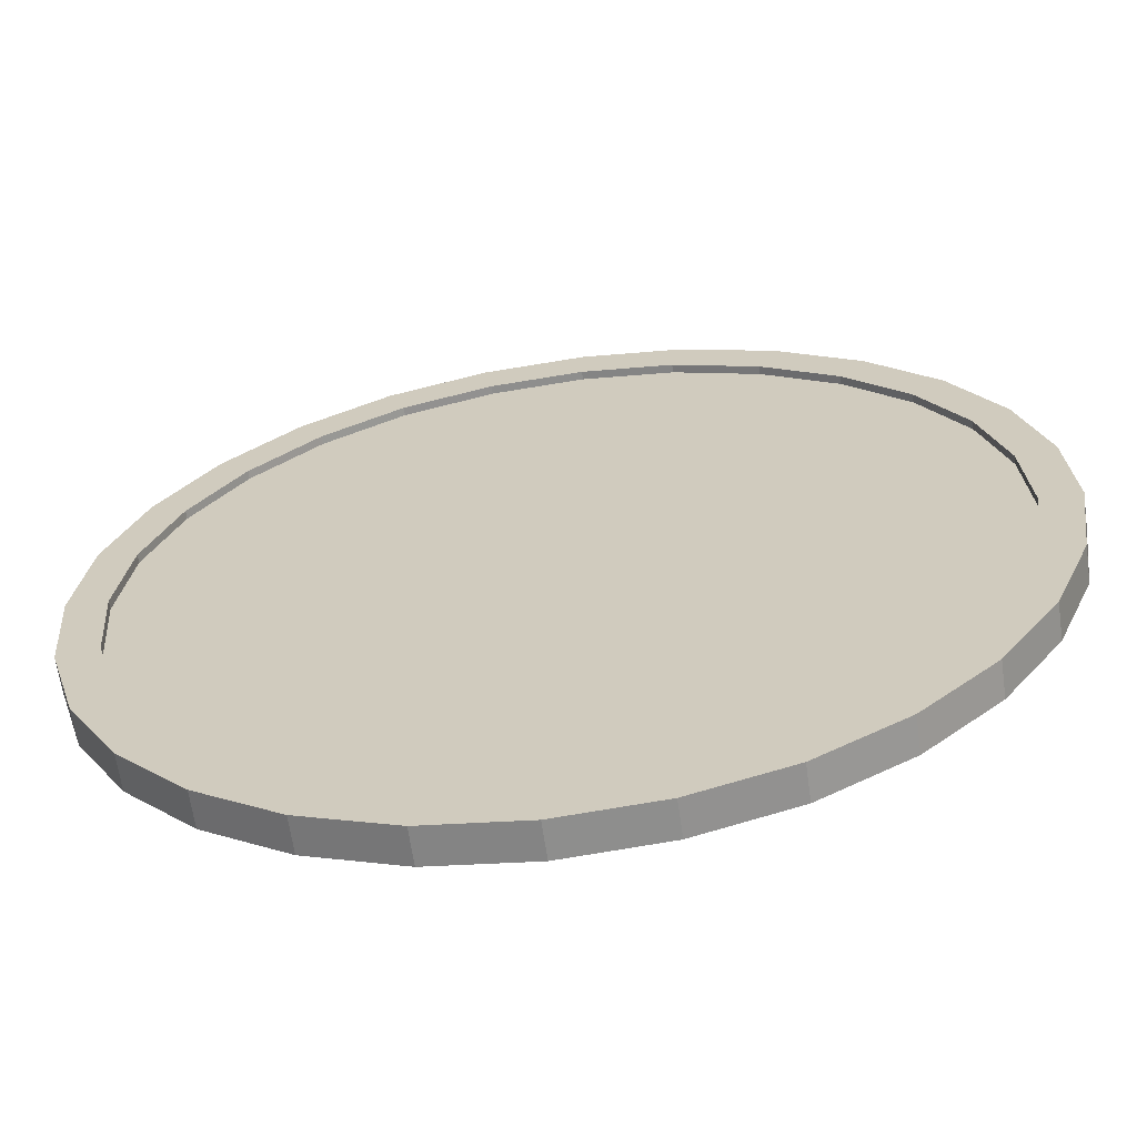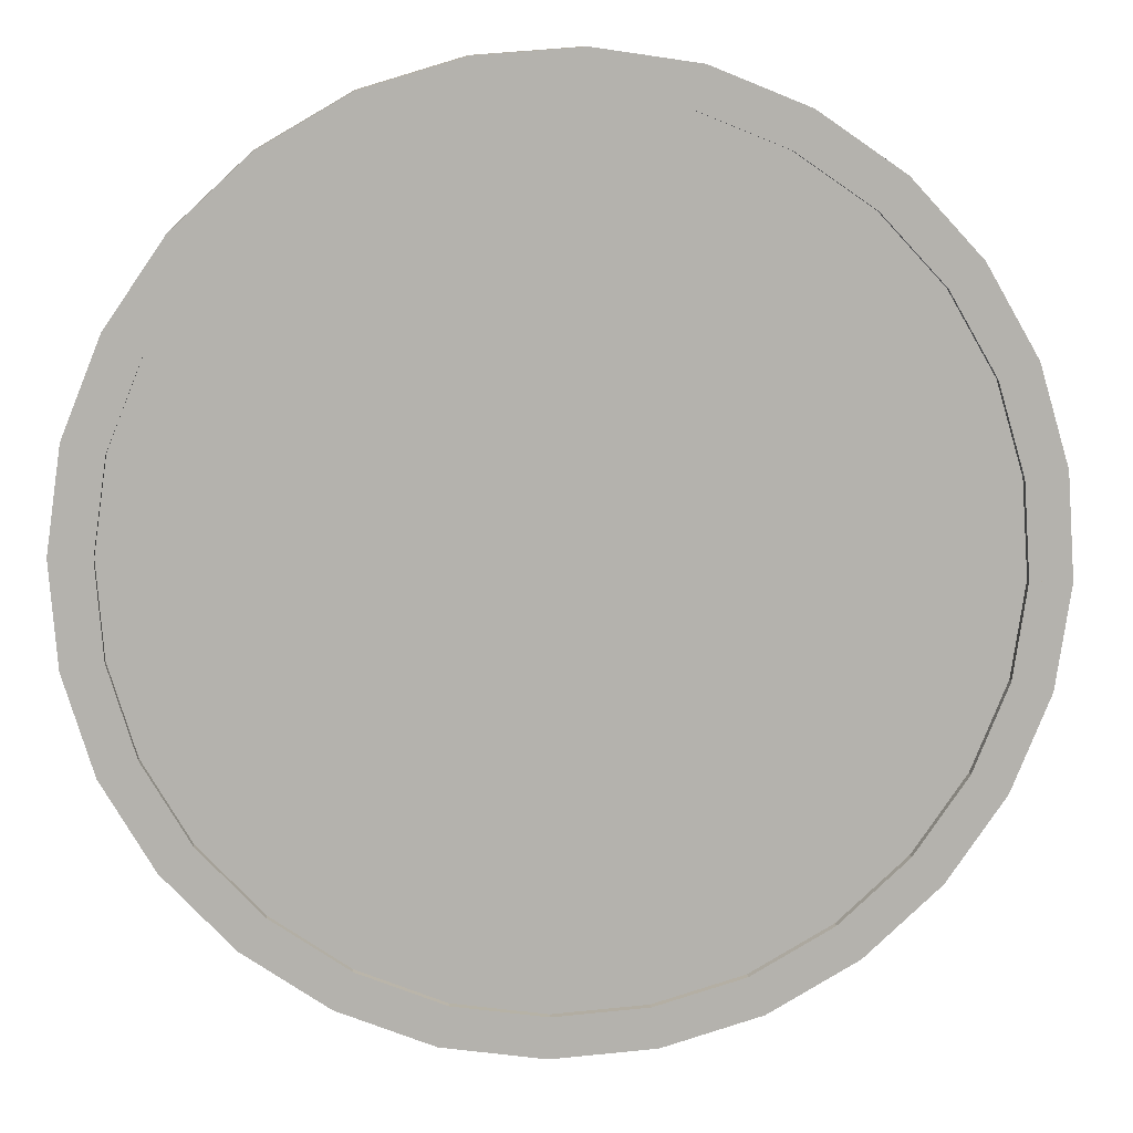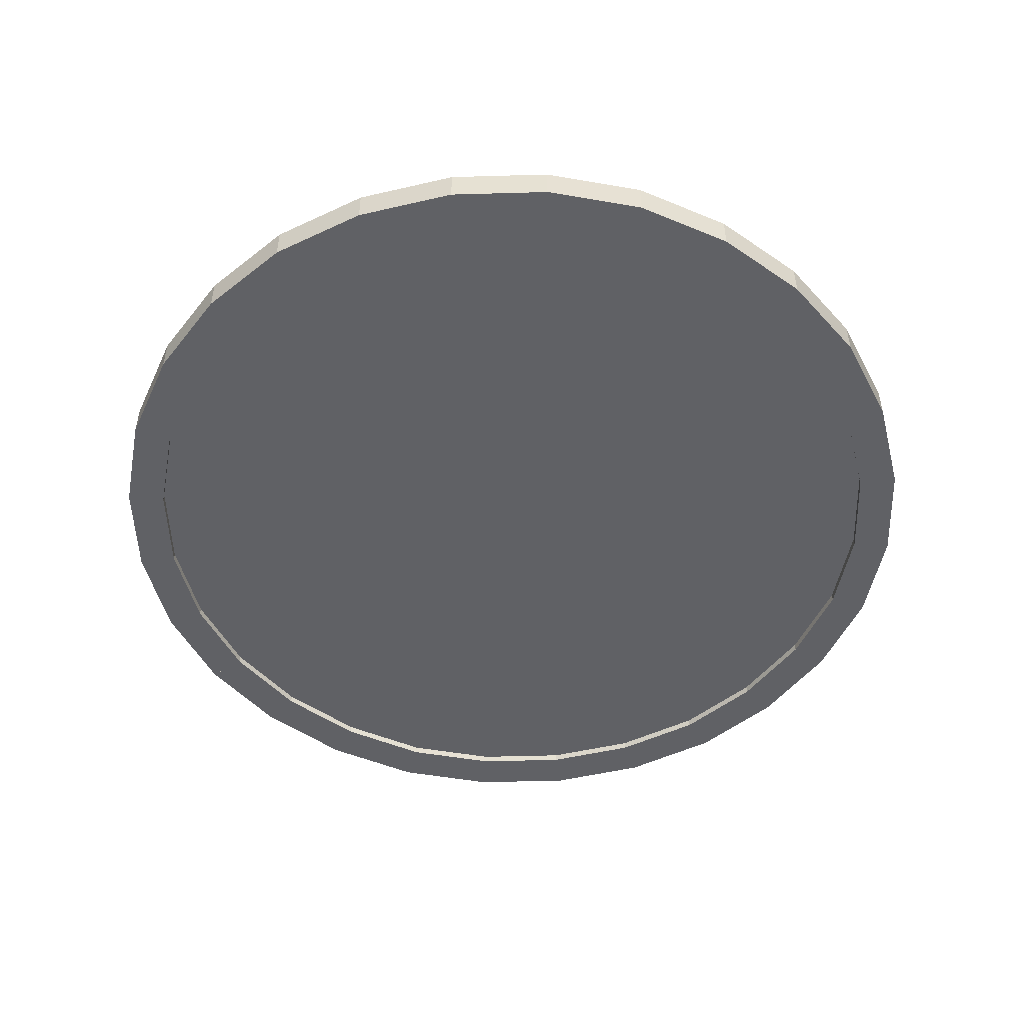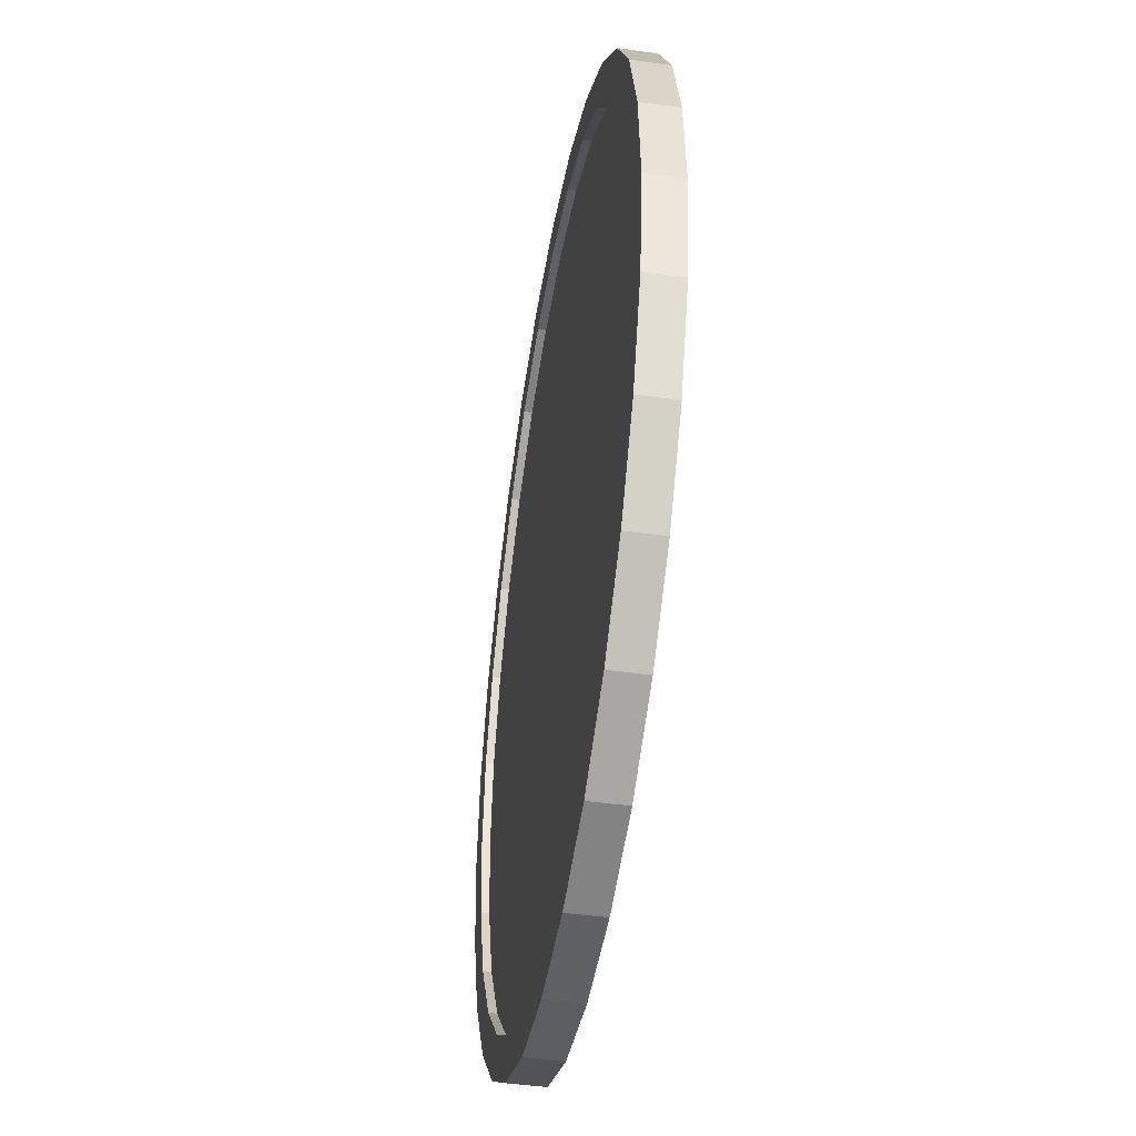
<metadata>
{"format":"obj","ext":"obj","renderer":"f3d","projection":"perspective","resolution":1024,"background":"white","views":[{"elev":-64.0,"azim":-171.9,"up":"+Z"},{"elev":10.9,"azim":175.4,"up":"+Z"},{"elev":-50.4,"azim":-122.7,"up":"+Y"},{"elev":-44.4,"azim":-99.4,"up":"+Z"}]}
</metadata>
<code>
o 円柱
v 0 -0.0226 1
v 0 0.0226 1
v -0.1951 -0.0226 0.9808
v -0.1951 0.0226 0.9808
v -0.3827 -0.0226 0.9239
v -0.3827 0.0226 0.9239
v -0.5556 -0.0226 0.8315
v -0.5556 0.0226 0.8315
v -0.7071 -0.0226 0.7071
v -0.7071 0.0226 0.7071
v -0.8315 -0.0226 0.5556
v -0.8315 0.0226 0.5556
v -0.9239 -0.0226 0.3827
v -0.9239 0.0226 0.3827
v -0.9808 -0.0226 0.1951
v -0.9808 0.0226 0.1951
v -1 -0.0226 -0
v -1 0.0226 -0
v -0.9808 -0.0226 -0.1951
v -0.9808 0.0226 -0.1951
v -0.9239 -0.0226 -0.3827
v -0.9239 0.0226 -0.3827
v -0.8315 -0.0226 -0.5556
v -0.8315 0.0226 -0.5556
v -0.7071 -0.0226 -0.7071
v -0.7071 0.0226 -0.7071
v -0.5556 -0.0226 -0.8315
v -0.5556 0.0226 -0.8315
v -0.3827 -0.0226 -0.9239
v -0.3827 0.0226 -0.9239
v -0.1951 -0.0226 -0.9808
v -0.1951 0.0226 -0.9808
v 0 -0.0226 -1
v 0 0.0226 -1
v 0.1951 -0.0226 -0.9808
v 0.1951 0.0226 -0.9808
v 0.3827 -0.0226 -0.9239
v 0.3827 0.0226 -0.9239
v 0.5556 -0.0226 -0.8315
v 0.5556 0.0226 -0.8315
v 0.7071 -0.0226 -0.7071
v 0.7071 0.0226 -0.7071
v 0.8315 -0.0226 -0.5556
v 0.8315 0.0226 -0.5556
v 0.9239 -0.0226 -0.3827
v 0.9239 0.0226 -0.3827
v 0.9808 -0.0226 -0.1951
v 0.9808 0.0226 -0.1951
v 1 -0.0226 0
v 1 0.0226 0
v 0.9808 -0.0226 0.1951
v 0.9808 0.0226 0.1951
v 0.9239 -0.0226 0.3827
v 0.9239 0.0226 0.3827
v 0.8315 -0.0226 0.5556
v 0.8315 0.0226 0.5556
v 0.7071 -0.0226 0.7071
v 0.7071 0.0226 0.7071
v 0.5556 -0.0226 0.8315
v 0.5556 0.0226 0.8315
v 0.3827 -0.0226 0.9239
v 0.3827 0.0226 0.9239
v 0.1951 -0.0226 0.9808
v 0.1951 0.0226 0.9808
v 0.8747 -0.04146 -0.3793
v 0.8747 0.04146 -0.3793
v 0.9596 -0.04146 -0.4161
v 0.9596 0.04146 -0.4161
v 0.7676 -0.04146 -0.5639
v 0.7676 0.04146 -0.5639
v 0.8421 -0.04146 -0.6188
v 0.8421 0.04146 -0.6188
v 0.7676 -0.04146 -0.5639
v 0.7676 0.04146 -0.5639
v 0.8421 -0.04146 -0.6188
v 0.8421 0.04146 -0.6188
v 0.6223 -0.04146 -0.72
v 0.6223 0.04146 -0.72
v 0.6828 -0.04146 -0.79
v 0.6828 0.04146 -0.79
v 0.6223 -0.04146 -0.72
v 0.6223 0.04146 -0.72
v 0.6828 -0.04146 -0.79
v 0.6828 0.04146 -0.79
v 0.4466 -0.04146 -0.8408
v 0.4466 0.04146 -0.8408
v 0.4901 -0.04146 -0.9225
v 0.4901 0.04146 -0.9225
v 0.4466 -0.04146 -0.8408
v 0.4466 0.04146 -0.8408
v 0.4901 -0.04146 -0.9225
v 0.4901 0.04146 -0.9225
v 0.2488 -0.04146 -0.9206
v 0.2488 0.04146 -0.9206
v 0.2729 -0.04146 -1.01
v 0.2729 0.04146 -1.01
v 0.2488 -0.04146 -0.9206
v 0.2488 0.04146 -0.9206
v 0.2729 -0.04146 -1.01
v 0.2729 0.04146 -1.01
v 0.03755 -0.04146 -0.9511
v 0.03755 0.04146 -0.9511
v 0.04116 -0.04146 -1.044
v 0.04116 0.04146 -1.044
v 0.03755 -0.04146 -0.9511
v 0.03755 0.04146 -0.9511
v 0.04116 -0.04146 -1.044
v 0.04116 0.04146 -1.044
v -0.1751 -0.04146 -0.9356
v -0.1751 0.04146 -0.9356
v -0.192 -0.04146 -1.027
v -0.192 0.04146 -1.027
v -0.1751 -0.04146 -0.9356
v -0.1751 0.04146 -0.9356
v -0.192 -0.04146 -1.027
v -0.192 0.04146 -1.027
v -0.3794 -0.04146 -0.8746
v -0.3794 0.04146 -0.8746
v -0.4163 -0.04146 -0.9595
v -0.4163 0.04146 -0.9595
v -0.3794 -0.04146 -0.8746
v -0.3794 0.04146 -0.8746
v -0.4163 -0.04146 -0.9595
v -0.4163 0.04146 -0.9595
v -0.5641 -0.04146 -0.7675
v -0.5641 0.04146 -0.7675
v -0.6189 -0.04146 -0.842
v -0.6189 0.04146 -0.842
v -0.5641 -0.04146 -0.7675
v -0.5641 0.04146 -0.7675
v -0.6189 -0.04146 -0.842
v -0.6189 0.04146 -0.842
v -0.7201 -0.04146 -0.6221
v -0.7201 0.04146 -0.6221
v -0.7901 -0.04146 -0.6827
v -0.7901 0.04146 -0.6827
v -0.7201 -0.04146 -0.6221
v -0.7201 0.04146 -0.6221
v -0.7901 -0.04146 -0.6827
v -0.7901 0.04146 -0.6827
v -0.8409 -0.04146 -0.4465
v -0.8409 0.04146 -0.4465
v -0.9226 -0.04146 -0.4899
v -0.9226 0.04146 -0.4899
v -0.8409 -0.04146 -0.4465
v -0.8409 0.04146 -0.4465
v -0.9226 -0.04146 -0.4899
v -0.9226 0.04146 -0.4899
v -0.9206 -0.04146 -0.2486
v -0.9206 0.04146 -0.2486
v -1.01 -0.04146 -0.2727
v -1.01 0.04146 -0.2727
v -0.9206 -0.04146 -0.2486
v -0.9206 0.04146 -0.2486
v -1.01 -0.04146 -0.2727
v -1.01 0.04146 -0.2727
v -0.9511 -0.04146 -0.03739
v -0.9511 0.04146 -0.03739
v -1.044 -0.04146 -0.04099
v -1.044 0.04146 -0.04099
v -0.9511 -0.04146 -0.03739
v -0.9511 0.04146 -0.03739
v -1.044 -0.04146 -0.04099
v -1.044 0.04146 -0.04099
v -0.9355 -0.04146 0.1752
v -0.9355 0.04146 0.1752
v -1.027 -0.04146 0.1922
v -1.027 0.04146 0.1922
v -0.9355 -0.04146 0.1752
v -0.9355 0.04146 0.1752
v -1.027 -0.04146 0.1922
v -1.027 0.04146 0.1922
v -0.8745 -0.04146 0.3796
v -0.8745 0.04146 0.3796
v -0.9594 -0.04146 0.4164
v -0.9594 0.04146 0.4164
v -0.8745 -0.04146 0.3796
v -0.8745 0.04146 0.3796
v -0.9594 -0.04146 0.4164
v -0.9594 0.04146 0.4164
v -0.7674 -0.04146 0.5642
v -0.7674 0.04146 0.5642
v -0.8419 -0.04146 0.6191
v -0.8419 0.04146 0.6191
v -0.7674 -0.04146 0.5642
v -0.7674 0.04146 0.5642
v -0.8419 -0.04146 0.6191
v -0.8419 0.04146 0.6191
v -0.622 -0.04146 0.7202
v -0.622 0.04146 0.7202
v -0.6826 -0.04146 0.7903
v -0.6826 0.04146 0.7903
v -0.622 -0.04146 0.7202
v -0.622 0.04146 0.7202
v -0.6826 -0.04146 0.7903
v -0.6826 0.04146 0.7903
v -0.4463 -0.04146 0.8409
v -0.4463 0.04146 0.8409
v -0.4898 -0.04146 0.9227
v -0.4898 0.04146 0.9227
v -0.4463 -0.04146 0.8409
v -0.4463 0.04146 0.8409
v -0.4898 -0.04146 0.9227
v -0.4898 0.04146 0.9227
v -0.2485 -0.04146 0.9207
v -0.2485 0.04146 0.9207
v -0.2725 -0.04146 1.01
v -0.2725 0.04146 1.01
v -0.2485 -0.04146 0.9207
v -0.2485 0.04146 0.9207
v -0.2725 -0.04146 1.01
v -0.2725 0.04146 1.01
v -0.03723 -0.04146 0.9511
v -0.03723 0.04146 0.9511
v -0.04081 -0.04146 1.044
v -0.04081 0.04146 1.044
v -0.03723 -0.04146 0.9511
v -0.03723 0.04146 0.9511
v -0.04081 -0.04146 1.044
v -0.04081 0.04146 1.044
v 0.1754 -0.04146 0.9355
v 0.1754 0.04146 0.9355
v 0.1923 -0.04146 1.027
v 0.1923 0.04146 1.027
v 0.1754 -0.04146 0.9355
v 0.1754 0.04146 0.9355
v 0.1923 -0.04146 1.027
v 0.1923 0.04146 1.027
v 0.3797 -0.04146 0.8744
v 0.3797 0.04146 0.8744
v 0.4166 -0.04146 0.9593
v 0.4166 0.04146 0.9593
v 0.3797 -0.04146 0.8744
v 0.3797 0.04146 0.8744
v 0.4166 -0.04146 0.9593
v 0.4166 0.04146 0.9593
v 0.5643 -0.04146 0.7673
v 0.5643 0.04146 0.7673
v 0.6192 -0.04146 0.8418
v 0.6192 0.04146 0.8418
v 0.5643 -0.04146 0.7673
v 0.5643 0.04146 0.7673
v 0.6192 -0.04146 0.8418
v 0.6192 0.04146 0.8418
v 0.7203 -0.04146 0.6219
v 0.7203 0.04146 0.6219
v 0.7904 -0.04146 0.6824
v 0.7904 0.04146 0.6824
v 0.7203 -0.04146 0.6219
v 0.7203 0.04146 0.6219
v 0.7904 -0.04146 0.6824
v 0.7904 0.04146 0.6824
v 0.841 -0.04146 0.4462
v 0.841 0.04146 0.4462
v 0.9227 -0.04146 0.4896
v 0.9227 0.04146 0.4896
v 0.841 -0.04146 0.4462
v 0.841 0.04146 0.4462
v 0.9227 -0.04146 0.4896
v 0.9227 0.04146 0.4896
v 0.9207 -0.04146 0.2483
v 0.9207 0.04146 0.2483
v 1.01 -0.04146 0.2723
v 1.01 0.04146 0.2723
v 0.9207 -0.04146 0.2483
v 0.9207 0.04146 0.2483
v 1.01 -0.04146 0.2723
v 1.01 0.04146 0.2723
v 0.9511 -0.04146 0.03707
v 0.9511 0.04146 0.03707
v 1.044 -0.04146 0.04063
v 1.044 0.04146 0.04063
v 0.9511 -0.04146 0.03707
v 0.9511 0.04146 0.03707
v 1.044 -0.04146 0.04063
v 1.044 0.04146 0.04063
v 0.9355 -0.04146 -0.1756
v 0.9355 0.04146 -0.1756
v 1.026 -0.04146 -0.1925
v 1.026 0.04146 -0.1925
v 0.9355 -0.04146 -0.1756
v 0.9355 0.04146 -0.1756
v 1.026 -0.04146 -0.1925
v 1.026 0.04146 -0.1925
v 0.8744 -0.04146 -0.3799
v 0.8744 0.04146 -0.3799
v 0.9593 -0.04146 -0.4168
v 0.9593 0.04146 -0.4168
f 2 3 1
f 4 5 3
f 6 7 5
f 8 9 7
f 10 11 9
f 12 13 11
f 14 15 13
f 16 17 15
f 18 19 17
f 20 21 19
f 22 23 21
f 24 25 23
f 26 27 25
f 28 29 27
f 30 31 29
f 32 33 31
f 34 35 33
f 36 37 35
f 38 39 37
f 40 41 39
f 42 43 41
f 44 45 43
f 46 47 45
f 48 49 47
f 50 51 49
f 52 53 51
f 54 55 53
f 56 57 55
f 58 59 57
f 60 61 59
f 54 38 22
f 62 63 61
f 64 1 63
f 15 31 47
f 66 65 67
f 67 71 72
f 72 71 69
f 69 65 66
f 71 67 65
f 72 70 66
f 74 73 75
f 76 75 79
f 80 79 77
f 78 77 73
f 79 75 73
f 80 78 74
f 82 81 83
f 83 87 88
f 88 87 85
f 85 81 82
f 83 81 85
f 84 88 86
f 89 91 92
f 92 91 95
f 96 95 93
f 94 93 89
f 91 89 93
f 92 96 94
f 98 97 99
f 100 99 103
f 104 103 101
f 102 101 97
f 103 99 97
f 104 102 98
f 106 105 107
f 108 107 111
f 112 111 109
f 110 109 105
f 111 107 105
f 112 110 106
f 114 113 115
f 116 115 119
f 120 119 117
f 118 117 113
f 115 113 117
f 116 120 118
f 122 121 123
f 124 123 127
f 128 127 125
f 126 125 121
f 127 123 121
f 128 126 122
f 130 129 131
f 132 131 135
f 135 133 134
f 134 133 129
f 135 131 129
f 136 134 130
f 138 137 139
f 139 143 144
f 144 143 141
f 141 137 138
f 139 137 141
f 140 144 142
f 145 147 148
f 148 147 151
f 152 151 149
f 150 149 145
f 147 145 149
f 148 152 150
f 154 153 155
f 156 155 159
f 160 159 157
f 158 157 153
f 159 155 153
f 160 158 154
f 162 161 163
f 164 163 167
f 168 167 165
f 166 165 161
f 167 163 161
f 168 166 162
f 170 169 171
f 172 171 175
f 176 175 173
f 174 173 169
f 171 169 173
f 172 176 174
f 178 177 179
f 180 179 183
f 184 183 181
f 182 181 177
f 183 179 177
f 184 182 178
f 186 185 187
f 188 187 191
f 192 191 189
f 190 189 185
f 191 187 185
f 192 190 186
f 194 193 195
f 195 199 200
f 200 199 197
f 197 193 194
f 195 193 197
f 196 200 198
f 201 203 204
f 204 203 207
f 208 207 205
f 206 205 201
f 203 201 205
f 204 208 206
f 210 209 211
f 212 211 215
f 215 213 214
f 214 213 209
f 215 211 209
f 216 214 210
f 218 217 219
f 219 223 224
f 224 223 221
f 221 217 218
f 223 219 217
f 224 222 218
f 226 225 227
f 228 227 231
f 232 231 229
f 230 229 225
f 227 225 229
f 228 232 230
f 234 233 235
f 235 239 240
f 240 239 237
f 237 233 234
f 239 235 233
f 240 238 234
f 241 243 244
f 244 243 247
f 248 247 245
f 246 245 241
f 247 243 241
f 248 246 242
f 249 251 252
f 252 251 255
f 256 255 253
f 254 253 249
f 251 249 253
f 252 256 254
f 258 257 259
f 259 263 264
f 264 263 261
f 261 257 258
f 259 257 261
f 260 264 262
f 265 267 268
f 268 267 271
f 272 271 269
f 270 269 265
f 271 267 265
f 272 270 266
f 274 273 275
f 275 279 280
f 280 279 277
f 277 273 274
f 279 275 273
f 280 278 274
f 281 283 284
f 284 283 287
f 288 287 285
f 286 285 281
f 283 281 285
f 284 288 286
f 2 4 3
f 4 6 5
f 6 8 7
f 8 10 9
f 10 12 11
f 12 14 13
f 14 16 15
f 16 18 17
f 18 20 19
f 20 22 21
f 22 24 23
f 24 26 25
f 26 28 27
f 28 30 29
f 30 32 31
f 32 34 33
f 34 36 35
f 36 38 37
f 38 40 39
f 40 42 41
f 42 44 43
f 44 46 45
f 46 48 47
f 48 50 49
f 50 52 51
f 52 54 53
f 54 56 55
f 56 58 57
f 58 60 59
f 60 62 61
f 6 4 62
f 4 2 62
f 2 64 62
f 62 60 58
f 58 56 62
f 56 54 62
f 54 52 50
f 50 48 46
f 46 44 42
f 42 40 38
f 38 36 34
f 34 32 30
f 30 28 26
f 26 24 22
f 22 20 18
f 18 16 14
f 14 12 10
f 10 8 6
f 54 50 38
f 50 46 38
f 46 42 38
f 38 34 30
f 30 26 38
f 26 22 38
f 22 18 6
f 18 14 6
f 14 10 6
f 6 62 54
f 6 54 22
f 62 64 63
f 64 2 1
f 63 1 3
f 3 5 7
f 7 9 11
f 11 13 15
f 15 17 19
f 19 21 23
f 23 25 27
f 27 29 31
f 31 33 35
f 35 37 39
f 39 41 43
f 43 45 47
f 47 49 51
f 51 53 47
f 53 55 47
f 55 57 59
f 59 61 55
f 61 63 55
f 63 3 15
f 3 7 15
f 7 11 15
f 15 19 23
f 23 27 15
f 27 31 15
f 31 35 47
f 35 39 47
f 39 43 47
f 47 55 63
f 63 15 47
f 66 67 68
f 67 72 68
f 72 69 70
f 69 66 70
f 71 65 69
f 72 66 68
f 74 75 76
f 76 79 80
f 80 77 78
f 78 73 74
f 79 73 77
f 80 74 76
f 82 83 84
f 83 88 84
f 88 85 86
f 85 82 86
f 83 85 87
f 84 86 82
f 89 92 90
f 92 95 96
f 96 93 94
f 94 89 90
f 91 93 95
f 92 94 90
f 98 99 100
f 100 103 104
f 104 101 102
f 102 97 98
f 103 97 101
f 104 98 100
f 106 107 108
f 108 111 112
f 112 109 110
f 110 105 106
f 111 105 109
f 112 106 108
f 114 115 116
f 116 119 120
f 120 117 118
f 118 113 114
f 115 117 119
f 116 118 114
f 122 123 124
f 124 127 128
f 128 125 126
f 126 121 122
f 127 121 125
f 128 122 124
f 130 131 132
f 132 135 136
f 135 134 136
f 134 129 130
f 135 129 133
f 136 130 132
f 138 139 140
f 139 144 140
f 144 141 142
f 141 138 142
f 139 141 143
f 140 142 138
f 145 148 146
f 148 151 152
f 152 149 150
f 150 145 146
f 147 149 151
f 148 150 146
f 154 155 156
f 156 159 160
f 160 157 158
f 158 153 154
f 159 153 157
f 160 154 156
f 162 163 164
f 164 167 168
f 168 165 166
f 166 161 162
f 167 161 165
f 168 162 164
f 170 171 172
f 172 175 176
f 176 173 174
f 174 169 170
f 171 173 175
f 172 174 170
f 178 179 180
f 180 183 184
f 184 181 182
f 182 177 178
f 183 177 181
f 184 178 180
f 186 187 188
f 188 191 192
f 192 189 190
f 190 185 186
f 191 185 189
f 192 186 188
f 194 195 196
f 195 200 196
f 200 197 198
f 197 194 198
f 195 197 199
f 196 198 194
f 201 204 202
f 204 207 208
f 208 205 206
f 206 201 202
f 203 205 207
f 204 206 202
f 210 211 212
f 212 215 216
f 215 214 216
f 214 209 210
f 215 209 213
f 216 210 212
f 218 219 220
f 219 224 220
f 224 221 222
f 221 218 222
f 223 217 221
f 224 218 220
f 226 227 228
f 228 231 232
f 232 229 230
f 230 225 226
f 227 229 231
f 228 230 226
f 234 235 236
f 235 240 236
f 240 237 238
f 237 234 238
f 239 233 237
f 240 234 236
f 241 244 242
f 244 247 248
f 248 245 246
f 246 241 242
f 247 241 245
f 248 242 244
f 249 252 250
f 252 255 256
f 256 253 254
f 254 249 250
f 251 253 255
f 252 254 250
f 258 259 260
f 259 264 260
f 264 261 262
f 261 258 262
f 259 261 263
f 260 262 258
f 265 268 266
f 268 271 272
f 272 269 270
f 270 265 266
f 271 265 269
f 272 266 268
f 274 275 276
f 275 280 276
f 280 277 278
f 277 274 278
f 279 273 277
f 280 274 276
f 281 284 282
f 284 287 288
f 288 285 286
f 286 281 282
f 283 285 287
f 284 286 282

</code>
